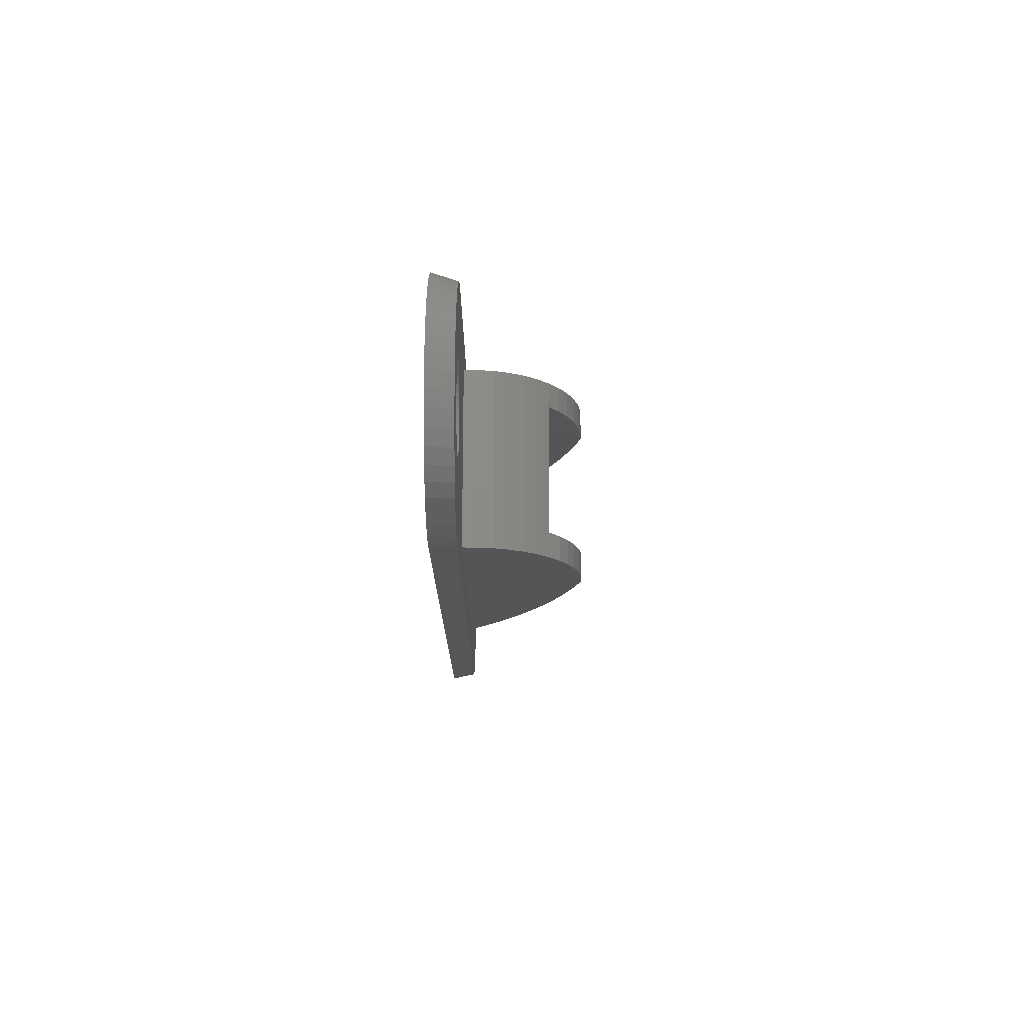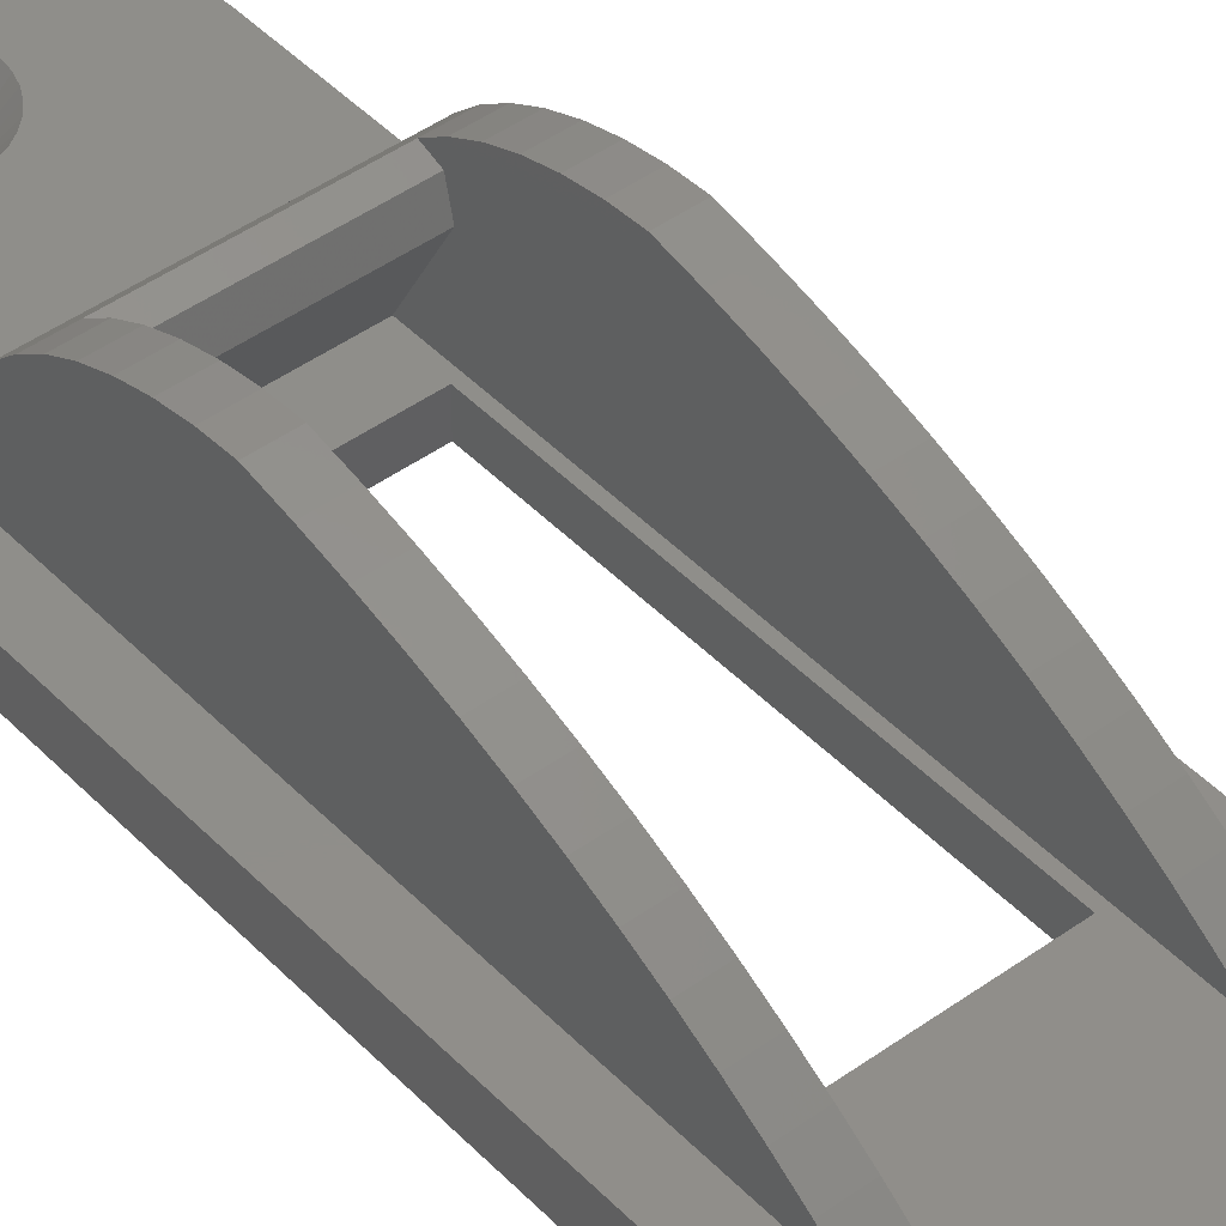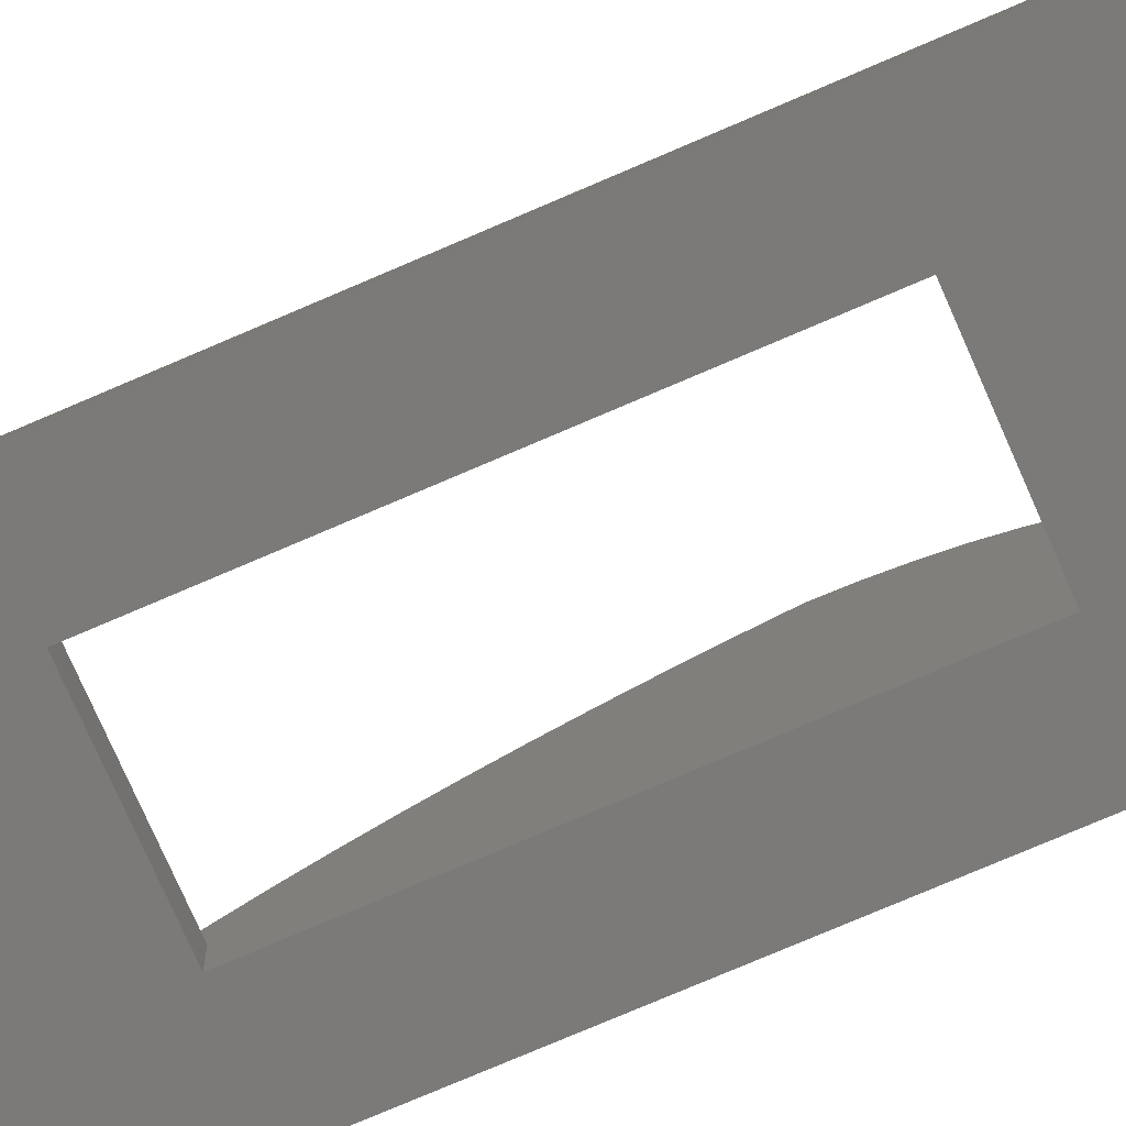
<metadata>
{"format":"stl","ext":"stl","renderer":"f3d","projection":"perspective","resolution":1024,"background":"white","views":[{"elev":75.6,"azim":-89.8,"up":"+Y"},{"elev":44.6,"azim":-40.1,"up":"+Z"},{"elev":-73.5,"azim":113.5,"up":"+Z"}]}
</metadata>
<code>
# stl→obj: 346 verts, 700 faces
v 147.6 80.75 9.432
v 137.2 81.78 9.798
v 137.2 80.75 9.432
v 147.6 81.78 9.798
v 137.2 80.37 7.815
v 147.6 80.37 7.815
v 137.2 76.17 12.34
v 135.2 77.74 11.92
v 135.2 76.17 12.34
v 137.2 77.74 11.92
v 135.2 79.21 11.35
v 137.2 79.21 11.35
v 135.2 80.57 10.64
v 137.2 80.57 10.64
v 135.2 81.78 9.798
v 135.2 82.83 8.839
v 149.6 83.69 7.784
v 135.2 83.69 7.784
v 149.6 82.83 8.839
v 137.2 74.54 12.59
v 135.2 74.54 12.59
v 135.2 84.81 5.46
v 149.6 85.03 4.236
v 135.2 85.03 4.236
v 149.6 84.81 5.46
v 149.6 84.36 6.65
v 135.2 84.36 6.65
v 149.6 81.78 9.798
v 149.6 74.54 12.59
v 147.6 76.17 12.34
v 147.6 74.54 12.59
v 149.6 76.17 12.34
v 149.6 80.57 10.64
v 147.6 80.57 10.64
v 149.6 77.74 11.92
v 147.6 79.21 11.35
v 147.6 77.74 11.92
v 149.6 79.21 11.35
v 141.1 106.4 1
v 140.4 98.14 1
v 139.8 106.2 1
v 140.5 98.48 1
v 140.6 98.8 1
v 140.8 99.1 1
v 141 99.37 1
v 141.2 99.59 1
v 142.4 106.5 1
v 141.5 99.77 1
v 141.8 99.9 1
v 142.2 99.97 1
v 142.5 99.98 1
v 143.7 106.4 1
v 142.8 99.93 1
v 143.2 99.83 1
v 143.5 99.67 1
v 143.7 99.45 1
v 145 106.2 1
v 143.9 99.2 1
v 144.1 98.91 1
v 144.3 98.6 1
v 144.3 98.26 1
v 144.3 97.92 1
v 132.5 97.84 1
v 132.4 39.53 1
v 132.4 96.53 1
v 132.5 38.23 1
v 132.7 99.12 1
v 132.7 36.94 1
v 133.1 35.71 1
v 133.1 100.4 1
v 133.7 101.5 1
v 133.7 34.53 1
v 134.5 102.6 1
v 134.5 33.45 1
v 135.3 103.6 1
v 135.3 32.46 1
v 136.3 104.5 1
v 136.3 31.6 1
v 137.4 105.2 1
v 137.4 30.87 1
v 137.7 80.03 1
v 138.6 105.8 1
v 140.5 97.47 1
v 147.1 80.03 1
v 140.4 97.8 1
v 140.6 97.15 1
v 140.8 96.86 1
v 141.1 96.61 1
v 141.3 96.4 1
v 141.6 96.24 1
v 141.9 96.13 1
v 142.3 96.09 1
v 142.6 96.1 1
v 143 96.17 1
v 143.3 96.29 1
v 143.6 96.47 1
v 143.8 96.7 1
v 144 96.97 1
v 144.2 97.27 1
v 144.3 97.59 1
v 146.2 105.8 1
v 147.4 105.2 1
v 147.1 56.03 1
v 137.7 56.03 1
v 138.6 30.29 1
v 140.5 38.37 1
v 140.6 38.7 1
v 140.4 38.03 1
v 139.8 29.87 1
v 140.7 39.01 1
v 140.9 39.29 1
v 141.1 39.53 1
v 141.4 39.72 1
v 141.7 39.87 1
v 142 39.95 1
v 142.4 39.98 1
v 142.7 39.95 1
v 143.1 39.87 1
v 143.4 39.72 1
v 143.6 39.53 1
v 143.9 39.29 1
v 144.1 39.01 1
v 144.2 38.7 1
v 144.3 38.37 1
v 144.3 38.03 1
v 145 29.87 1
v 146.2 30.29 1
v 147.4 30.87 1
v 148.5 104.5 1
v 148.5 31.6 1
v 149.5 103.6 1
v 149.5 32.46 1
v 150.3 102.6 1
v 150.3 33.45 1
v 151 101.5 1
v 151 34.53 1
v 151.6 100.4 1
v 151.6 35.71 1
v 152 99.12 1
v 152 36.94 1
v 152.3 97.84 1
v 152.3 38.23 1
v 152.4 96.53 1
v 152.4 39.53 1
v 141.1 29.62 1
v 140.5 37.69 1
v 140.6 37.37 1
v 140.7 37.06 1
v 140.9 36.78 1
v 141.1 36.54 1
v 142.4 29.53 1
v 141.4 36.34 1
v 141.7 36.2 1
v 142 36.11 1
v 142.4 36.08 1
v 142.7 36.11 1
v 143.7 29.62 1
v 143.1 36.2 1
v 143.4 36.34 1
v 143.6 36.54 1
v 143.9 36.78 1
v 144.1 37.06 1
v 144.2 37.37 1
v 144.3 37.69 1
v 149.6 85.03 3
v 135.2 85.03 3
v 141.8 41.58 3
v 141.2 41.42 3
v 140.6 41.15 3
v 140.1 40.79 3
v 139.6 40.35 3
v 139.3 39.83 3
v 142.4 41.63 3
v 138.8 38.03 3
v 138.8 38.66 3
v 138.8 37.41 3
v 144.7 35.28 3
v 145.1 35.72 3
v 140.6 34.92 3
v 141.2 34.65 3
v 145.5 36.23 3
v 139 36.8 3
v 139 39.26 3
v 140.4 95.02 3
v 141 94.72 3
v 143.4 94.59 3
v 144 94.82 3
v 145.8 99.07 3
v 145.6 99.66 3
v 144.2 41.15 3
v 143.6 41.42 3
v 144.4 101 3
v 143.8 101.3 3
v 139.9 95.41 3
v 144.7 40.79 3
v 145.1 40.35 3
v 139.8 100.5 3
v 139.4 100 3
v 141.8 34.49 3
v 142.2 94.44 3
v 142.8 94.46 3
v 144.5 95.15 3
v 138.8 98.23 3
v 138.9 98.85 3
v 141.6 94.53 3
v 145 95.57 3
v 146 38.03 3
v 145.9 37.41 3
v 140.1 35.28 3
v 139.6 35.72 3
v 137.7 56.03 3
v 147.1 56.03 3
v 139.2 96.41 3
v 139.5 95.88 3
v 145.4 96.06 3
v 141.3 101.5 3
v 140.8 101.2 3
v 145.7 96.62 3
v 145.9 97.21 3
v 146 97.83 3
v 140.2 100.9 3
v 138.9 96.99 3
v 149.6 61.1 8.971
v 147.6 62.97 9.756
v 147.6 61.1 8.971
v 149.6 62.97 9.756
v 149.6 68.82 11.71
v 147.6 70.84 12.23
v 147.6 68.82 11.71
v 149.6 70.84 12.23
v 144.8 100.7 3
v 145.3 100.2 3
v 139.3 36.23 3
v 142 101.6 3
v 145.8 36.8 3
v 145.9 38.66 3
v 145.8 39.26 3
v 142.4 34.43 3
v 143 34.49 3
v 142.6 101.6 3
v 143.2 101.5 3
v 146 98.46 3
v 137.7 80.03 3
v 145.5 39.83 3
v 147.1 80.03 3
v 143.6 34.65 3
v 143 41.58 3
v 144.2 34.92 3
v 139.1 99.45 3
v 138.8 97.61 3
v 147.6 55.8 6.243
v 149.6 57.51 7.213
v 147.6 57.51 7.213
v 149.6 55.8 6.243
v 135.2 70.84 12.23
v 137.2 72.89 12.67
v 135.2 72.89 12.67
v 137.2 70.84 12.23
v 147.6 59.28 8.123
v 149.6 59.28 8.123
v 149.6 72.89 12.67
v 147.6 72.89 12.67
v 137.2 83.03 3
v 137.2 52.56 4.135
v 137.2 51.03 3
v 137.2 54.15 5.217
v 137.2 55.8 6.243
v 137.2 57.51 7.213
v 137.2 59.28 8.123
v 137.2 61.1 8.971
v 137.2 62.97 9.756
v 137.2 64.88 10.48
v 137.2 66.84 11.13
v 137.2 68.82 11.71
v 135.2 54.15 5.217
v 135.2 52.56 4.135
v 135.2 59.28 8.123
v 135.2 57.51 7.213
v 149.6 64.88 10.48
v 147.6 66.84 11.13
v 147.6 64.88 10.48
v 149.6 66.84 11.13
v 135.2 66.84 11.13
v 135.2 68.82 11.71
v 135.2 61.1 8.971
v 135.2 62.97 9.756
v 135.2 64.88 10.48
v 135.2 55.8 6.243
v 147.6 52.56 4.135
v 147.6 83.03 3
v 147.6 51.03 3
v 147.6 54.15 5.217
v 135.2 51.03 3
v 149.6 52.56 4.135
v 149.6 51.03 3
v 149.6 54.15 5.217
v 148.3 103.4 3
v 149.2 102.5 3
v 136.5 103.4 3
v 137.5 104.1 3
v 139.9 31.02 3
v 138.7 31.43 3
v 133 37.88 3
v 132.8 39.12 3
v 152 96.94 3
v 152.1 95.68 3
v 136.5 32.69 3
v 135.5 33.53 3
v 147.2 104.1 3
v 133.4 99.39 3
v 133 98.19 3
v 146.1 104.6 3
v 151.8 37.88 3
v 152 39.12 3
v 138.7 104.6 3
v 139.9 105 3
v 142.4 30.69 3
v 141.1 30.77 3
v 144.9 105 3
v 142.4 105.4 3
v 143.7 105.3 3
v 150.8 100.5 3
v 151.3 99.39 3
v 141.1 105.3 3
v 150.1 101.6 3
v 147.2 31.99 3
v 146.1 31.43 3
v 152.1 40.39 3
v 144.9 31.02 3
v 143.7 30.77 3
v 149.2 33.53 3
v 148.3 32.69 3
v 132.8 96.94 3
v 150.1 34.48 3
v 150.8 35.54 3
v 137.5 31.99 3
v 135.5 102.5 3
v 132.7 40.39 3
v 132.7 95.68 3
v 134.7 101.6 3
v 134 100.5 3
v 134 35.54 3
v 133.4 36.68 3
v 151.3 36.68 3
v 134.7 34.48 3
v 151.8 98.19 3
f 1 2 3
f 2 1 4
f 1 5 6
f 5 1 3
f 7 8 9
f 8 7 10
f 10 11 8
f 11 10 12
f 12 13 11
f 13 12 14
f 14 15 13
f 15 14 2
f 16 17 18
f 17 16 19
f 20 9 21
f 9 20 7
f 22 23 24
f 23 22 25
f 18 26 27
f 26 18 17
f 2 16 15
f 16 2 19
f 19 2 4
f 19 4 28
f 27 25 22
f 25 27 26
f 29 30 31
f 30 29 32
f 33 4 34
f 4 33 28
f 35 36 37
f 36 35 38
f 32 37 30
f 37 32 35
f 38 34 36
f 34 38 33
f 39 40 41
f 40 39 42
f 42 39 43
f 43 39 44
f 44 39 45
f 45 39 46
f 46 39 47
f 46 47 48
f 48 47 49
f 49 47 50
f 50 47 51
f 51 47 52
f 51 52 53
f 53 52 54
f 54 52 55
f 55 52 56
f 56 52 57
f 56 57 58
f 58 57 59
f 59 57 60
f 60 57 61
f 61 57 62
f 63 64 65
f 64 63 66
f 66 63 67
f 66 67 68
f 68 67 69
f 69 67 70
f 69 70 71
f 69 71 72
f 72 71 73
f 72 73 74
f 74 73 75
f 74 75 76
f 76 75 77
f 76 77 78
f 78 77 79
f 78 79 80
f 80 79 81
f 81 79 82
f 81 82 83
f 81 83 84
f 83 82 85
f 85 82 41
f 85 41 40
f 84 83 86
f 84 86 87
f 84 87 88
f 84 88 89
f 84 89 90
f 84 90 91
f 84 91 92
f 84 92 93
f 84 93 94
f 84 94 95
f 84 95 96
f 84 96 97
f 84 97 98
f 84 98 99
f 84 99 100
f 84 100 62
f 84 62 57
f 84 57 101
f 84 101 102
f 84 102 103
f 80 104 105
f 104 80 81
f 105 104 106
f 106 104 107
f 107 104 103
f 105 106 108
f 105 108 109
f 107 103 110
f 110 103 111
f 111 103 112
f 112 103 113
f 113 103 114
f 114 103 115
f 115 103 116
f 116 103 117
f 117 103 118
f 118 103 119
f 119 103 120
f 120 103 121
f 121 103 122
f 122 103 123
f 123 103 124
f 124 103 125
f 125 103 126
f 126 103 127
f 127 103 128
f 128 103 102
f 128 102 129
f 128 129 130
f 130 129 131
f 130 131 132
f 132 131 133
f 132 133 134
f 134 133 135
f 134 135 136
f 136 135 137
f 136 137 138
f 138 137 139
f 138 139 140
f 140 139 141
f 140 141 142
f 142 141 143
f 142 143 144
f 108 145 109
f 145 108 146
f 145 146 147
f 145 147 148
f 145 148 149
f 145 149 150
f 145 150 151
f 151 150 152
f 151 152 153
f 151 153 154
f 151 154 155
f 151 155 156
f 151 156 157
f 157 156 158
f 157 158 159
f 157 159 160
f 157 160 161
f 157 161 126
f 126 161 162
f 126 162 163
f 126 163 164
f 126 164 125
f 24 165 166
f 165 24 23
f 167 114 115
f 114 167 168
f 168 113 114
f 113 168 169
f 112 169 170
f 169 112 113
f 110 171 172
f 171 110 111
f 173 115 116
f 115 173 167
f 111 170 171
f 170 111 112
f 106 174 108
f 174 106 175
f 146 174 176
f 174 146 108
f 177 161 160
f 161 177 178
f 179 153 152
f 153 179 180
f 178 162 161
f 162 178 181
f 147 176 182
f 176 147 146
f 110 183 107
f 183 110 172
f 107 175 106
f 175 107 183
f 184 90 89
f 90 184 185
f 186 95 94
f 95 186 187
f 188 59 60
f 59 188 189
f 190 118 119
f 118 190 191
f 192 54 55
f 54 192 193
f 184 88 194
f 88 184 89
f 121 195 120
f 195 121 196
f 44 197 198
f 197 44 45
f 180 154 153
f 154 180 199
f 200 93 92
f 93 200 201
f 187 96 95
f 96 187 202
f 42 203 40
f 203 42 204
f 185 91 90
f 91 185 205
f 202 97 96
f 97 202 206
f 207 164 208
f 164 207 125
f 209 149 210
f 149 209 150
f 211 103 104
f 103 211 212
f 87 213 214
f 213 87 86
f 206 98 97
f 98 206 215
f 216 48 49
f 48 216 217
f 218 98 215
f 98 218 99
f 219 99 218
f 99 219 100
f 220 100 219
f 100 220 62
f 217 46 48
f 46 217 221
f 86 222 213
f 222 86 83
f 201 94 93
f 94 201 186
f 223 224 225
f 224 223 226
f 227 228 229
f 228 227 230
f 58 231 56
f 231 58 232
f 148 182 233
f 182 148 147
f 234 49 50
f 49 234 216
f 235 162 181
f 162 235 163
f 236 123 124
f 123 236 237
f 238 156 155
f 156 238 239
f 240 50 51
f 50 240 234
f 210 148 233
f 148 210 149
f 193 53 54
f 53 193 241
f 242 60 61
f 60 242 188
f 199 155 154
f 155 199 238
f 81 211 104
f 211 81 243
f 179 150 209
f 150 179 152
f 120 190 119
f 190 120 195
f 122 196 121
f 196 122 244
f 242 62 220
f 62 242 61
f 245 103 212
f 103 245 84
f 45 221 197
f 221 45 46
f 239 158 156
f 158 239 246
f 237 122 123
f 122 237 244
f 245 81 84
f 81 245 243
f 241 51 53
f 51 241 240
f 205 92 91
f 92 205 200
f 247 116 117
f 116 247 173
f 208 163 235
f 163 208 164
f 236 125 207
f 125 236 124
f 246 159 158
f 159 246 248
f 189 58 59
f 58 189 232
f 43 204 42
f 204 43 249
f 191 117 118
f 117 191 247
f 85 203 250
f 203 85 40
f 56 192 55
f 192 56 231
f 83 250 222
f 250 83 85
f 248 160 159
f 160 248 177
f 194 87 214
f 87 194 88
f 44 249 43
f 249 44 198
f 251 252 253
f 252 251 254
f 255 256 257
f 256 255 258
f 259 223 225
f 223 259 260
f 261 31 262
f 31 261 29
f 263 264 265
f 264 263 266
f 266 263 267
f 267 263 268
f 268 263 269
f 269 263 270
f 270 263 271
f 271 263 272
f 272 263 273
f 273 263 274
f 274 263 258
f 258 263 256
f 256 263 20
f 20 263 7
f 7 263 10
f 10 263 5
f 10 5 12
f 5 14 12
f 14 5 3
f 14 3 2
f 264 275 276
f 275 264 266
f 268 277 278
f 277 268 269
f 279 280 281
f 280 279 282
f 283 274 284
f 274 283 273
f 285 271 286
f 271 285 270
f 284 258 255
f 258 284 274
f 230 262 228
f 262 230 261
f 287 273 283
f 273 287 272
f 266 288 275
f 288 266 267
f 34 6 36
f 6 34 1
f 1 34 4
f 289 290 291
f 290 289 292
f 290 292 251
f 290 251 253
f 290 253 259
f 290 259 225
f 290 225 224
f 290 224 281
f 290 281 280
f 290 280 229
f 290 229 228
f 290 228 262
f 290 262 31
f 290 31 30
f 290 30 37
f 290 37 6
f 6 37 36
f 269 285 277
f 285 269 270
f 265 276 293
f 276 265 264
f 256 21 257
f 21 256 20
f 276 166 293
f 166 276 275
f 166 275 288
f 166 288 278
f 166 278 277
f 166 277 285
f 166 285 286
f 166 286 287
f 166 287 283
f 166 283 284
f 166 284 255
f 166 255 257
f 166 257 21
f 166 21 9
f 166 9 8
f 166 8 11
f 166 11 13
f 166 13 15
f 166 15 16
f 166 16 18
f 166 18 27
f 166 27 22
f 166 22 24
f 267 278 288
f 278 267 268
f 253 260 259
f 260 253 252
f 282 229 280
f 229 282 227
f 226 281 224
f 281 226 279
f 286 272 287
f 272 286 271
f 291 294 289
f 294 291 295
f 292 254 251
f 254 292 296
f 165 294 295
f 294 165 296
f 296 165 254
f 254 165 252
f 252 165 260
f 260 165 223
f 223 165 226
f 226 165 279
f 279 165 282
f 282 165 227
f 227 165 230
f 230 165 261
f 261 165 29
f 29 165 32
f 32 165 35
f 35 165 38
f 38 165 33
f 33 165 28
f 28 165 19
f 19 165 17
f 17 165 26
f 26 165 25
f 25 165 23
f 289 296 292
f 296 289 294
f 6 263 290
f 263 6 5
f 297 131 129
f 131 297 298
f 299 79 77
f 79 299 300
f 301 105 109
f 105 301 302
f 303 66 68
f 66 303 304
f 143 305 306
f 305 143 141
f 307 76 78
f 76 307 308
f 309 129 102
f 129 309 297
f 310 67 311
f 67 310 70
f 312 102 101
f 102 312 309
f 142 313 140
f 313 142 314
f 315 41 82
f 41 315 316
f 317 145 151
f 145 317 318
f 319 101 57
f 101 319 312
f 320 52 47
f 52 320 321
f 137 322 323
f 322 137 135
f 324 47 39
f 47 324 320
f 135 325 322
f 325 135 133
f 326 127 128
f 127 326 327
f 143 328 144
f 328 143 306
f 329 157 126
f 157 329 330
f 331 130 132
f 130 331 332
f 311 63 333
f 63 311 67
f 144 314 142
f 314 144 328
f 327 126 127
f 126 327 329
f 136 334 134
f 334 136 335
f 336 78 80
f 78 336 307
f 337 77 75
f 77 337 299
f 302 80 105
f 80 302 336
f 318 109 145
f 109 318 301
f 338 65 64
f 65 338 339
f 134 331 132
f 331 134 334
f 340 71 341
f 71 340 73
f 337 73 340
f 73 337 75
f 342 69 72
f 69 342 343
f 140 344 138
f 344 140 313
f 330 151 157
f 151 330 317
f 343 68 69
f 68 343 303
f 304 64 66
f 64 304 338
f 133 298 325
f 298 133 131
f 345 72 74
f 72 345 342
f 138 335 136
f 335 138 344
f 341 70 310
f 70 341 71
f 308 74 76
f 74 308 345
f 139 323 346
f 323 139 137
f 333 65 339
f 65 333 63
f 300 82 79
f 82 300 315
f 316 39 41
f 39 316 324
f 332 128 130
f 128 332 326
f 321 57 52
f 57 321 319
f 141 346 305
f 346 141 139
f 302 176 174
f 176 302 301
f 176 301 182
f 182 301 233
f 233 301 210
f 210 301 209
f 209 301 318
f 209 318 179
f 179 318 180
f 180 318 317
f 180 317 199
f 199 317 238
f 238 317 330
f 238 330 239
f 239 330 246
f 246 330 248
f 248 330 329
f 248 329 177
f 177 329 178
f 178 329 327
f 178 327 181
f 181 327 235
f 235 327 208
f 208 327 207
f 302 211 336
f 211 302 174
f 211 174 175
f 211 175 183
f 211 183 172
f 211 172 212
f 212 172 171
f 212 171 170
f 212 170 169
f 212 169 168
f 212 168 167
f 212 167 173
f 212 173 247
f 212 247 191
f 212 191 190
f 212 190 195
f 212 195 196
f 212 196 244
f 212 244 237
f 212 237 236
f 212 236 207
f 212 207 327
f 212 327 326
f 212 326 245
f 332 291 326
f 291 332 295
f 295 332 331
f 295 331 334
f 295 334 165
f 340 166 337
f 166 340 293
f 337 166 213
f 213 166 214
f 214 166 194
f 194 166 165
f 337 213 222
f 337 222 299
f 299 222 250
f 299 250 300
f 300 250 203
f 300 203 315
f 194 165 184
f 184 165 185
f 185 165 205
f 205 165 200
f 200 165 201
f 201 165 186
f 186 165 187
f 187 165 202
f 202 165 206
f 206 165 215
f 215 165 218
f 218 165 219
f 219 165 220
f 220 165 312
f 312 165 309
f 309 165 297
f 297 165 298
f 298 165 325
f 325 165 334
f 325 334 335
f 325 335 322
f 322 335 344
f 322 344 323
f 323 344 313
f 323 313 346
f 346 313 314
f 346 314 305
f 305 314 328
f 305 328 306
f 304 339 338
f 339 304 333
f 333 304 303
f 333 303 311
f 311 303 343
f 311 343 310
f 310 343 342
f 310 342 341
f 341 342 345
f 341 345 340
f 340 345 293
f 293 345 308
f 293 308 265
f 265 308 307
f 265 307 336
f 265 336 263
f 263 336 243
f 263 243 290
f 243 336 211
f 290 243 245
f 290 245 326
f 290 326 291
f 315 204 316
f 204 315 203
f 316 204 249
f 316 249 198
f 316 198 197
f 316 197 221
f 316 221 324
f 324 221 217
f 324 217 216
f 324 216 320
f 320 216 234
f 320 234 240
f 320 240 321
f 321 240 241
f 321 241 193
f 321 193 319
f 319 193 192
f 319 192 231
f 319 231 232
f 319 232 312
f 312 232 189
f 312 189 188
f 312 188 242
f 312 242 220

</code>
